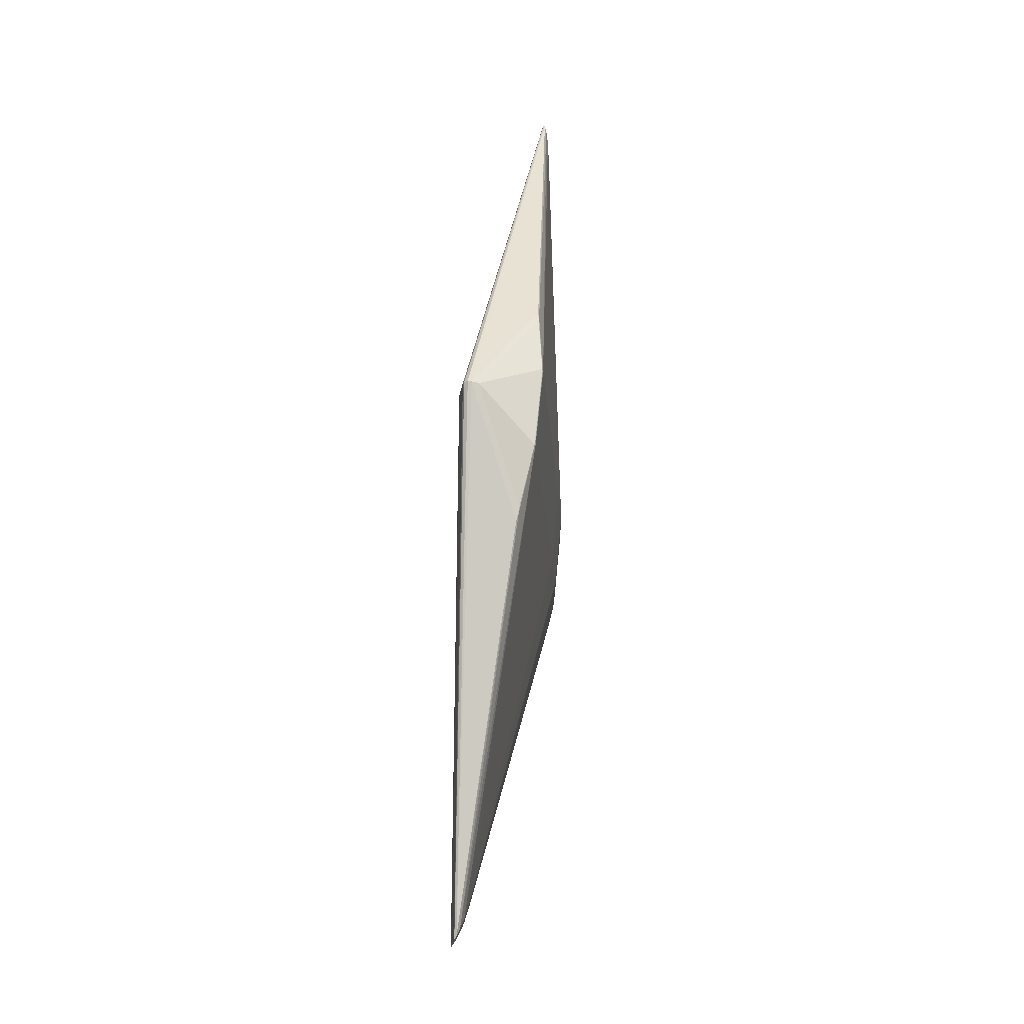
<metadata>
{"format":"obj","ext":"obj","renderer":"f3d","projection":"perspective","resolution":1024,"background":"white","views":[{"elev":62.4,"azim":95.4,"up":"+Y"}]}
</metadata>
<code>
v 0.08531 -0.1917 0.03193
v 0.06594 -0.1944 0.03468
v -0.08531 -0.1917 0.03193
v -0.06593 -0.1944 0.03468
v 0.3664 -0.06719 0.01357
v 0.4893 0.04512 0.009638
v 0.4854 0.02903 0.01011
v 0.4918 0.02438 0.01348
v 0.4893 0.01945 0.01357
v 0.4854 0.01375 0.01356
v 0.4854 0.01186 0.01499
v 0.4792 0.005536 0.01492
v -0.3664 -0.0672 0.01357
v -0.4893 0.04511 0.009638
v -0.4854 0.02902 0.01011
v -0.4918 0.02437 0.01349
v -0.4893 0.01944 0.01357
v -0.4854 0.01374 0.01356
v -0.4854 0.01185 0.01499
v -0.4792 0.005528 0.01492
v 0.04171 -0.2495 -0.03465
v 0.04171 -0.08758 -0.04885
v -0.04177 -0.08758 -0.04885
v 0.2121 -0.1365 0.0238
v 0.3664 -0.06568 0.01433
v 0.2121 -0.1384 0.02285
v 0.06707 -0.1971 0.03395
v -0.2121 -0.1365 0.0238
v -0.3664 -0.06569 0.01433
v -0.2121 -0.1384 0.02285
v -0.06706 -0.1971 0.03395
v 0.454 0.03569 0.002827
v 0.488 0.05232 0.009091
v 0.4538 0.01411 0.004119
v 0.489 0.03704 0.01032
v 0.454 0.02474 0.003188
v 0.454 0.001206 0.006149
v 0.489 0.02786 0.01169
v 0.4538 0.005985 0.005281
v 0.4541 -0.003677 0.007145
v 0.454 -0.001467 0.006653
v 0.454 -0.007809 0.008097
v 0.4894 0.02077 0.01325
v 0.4541 -0.005864 0.007619
v 0.4538 -0.01108 0.009142
v 0.489 0.01809 0.01388
v 0.4538 -0.01397 0.0108
v 0.4888 0.01592 0.01487
v 0.4538 -0.01256 0.009821
v 0.4534 -0.01592 0.01244
v 0.4878 0.01376 0.01592
v 0.4538 -0.01508 0.01184
v 0.4541 -0.01381 0.0135
v 0.4881 0.01463 0.01642
v 0.4534 -0.01564 0.01285
v -0.454 0.03568 0.002827
v -0.488 0.05231 0.009091
v -0.4538 0.0141 0.00412
v -0.489 0.03703 0.01032
v -0.454 0.02473 0.003188
v -0.454 0.001199 0.006149
v -0.489 0.02785 0.01169
v -0.4538 0.005977 0.005282
v -0.4541 -0.003684 0.007146
v -0.454 -0.001474 0.006653
v -0.454 -0.007817 0.008097
v -0.4894 0.02077 0.01325
v -0.4541 -0.005872 0.007619
v -0.4538 -0.01109 0.009143
v -0.489 0.01808 0.01388
v -0.4538 -0.01398 0.0108
v -0.4888 0.01592 0.01487
v -0.4538 -0.01256 0.009822
v -0.4534 -0.01593 0.01244
v -0.4878 0.01375 0.01592
v -0.4538 -0.01509 0.01184
v -0.4541 -0.01382 0.0135
v -0.4881 0.01462 0.01642
v -0.4534 -0.01564 0.01285
v 0.1155 0.2175 -0.0131
v -0.1155 0.2175 -0.0131
v 0.04168 -0.1861 -0.04511
v -0.0418 -0.1861 -0.04511
v -0.04366 -0.2491 -0.03465
v 0.01807 -0.2188 0.03532
v -0.01807 -0.2188 0.03532
v 0.499 0.02523 0.01747
v 0.4996 0.02683 0.01683
v 0.4996 0.03117 0.01705
v 0.4996 0.039 0.01448
v 0.4999 0.04429 0.01439
v 0.4988 0.05027 0.01346
v -0.499 0.02523 0.01747
v -0.4996 0.02682 0.01683
v -0.4996 0.03116 0.01705
v -0.4996 0.039 0.01448
v -0.4999 0.04428 0.01439
v -0.4988 0.05027 0.01346
v 0.04345 0.2327 -0.02231
v 0.03981 -0.2706 -0.02797
v -0.04346 0.2327 -0.02227
v -0.04003 0.2327 -0.02231
v -0.04528 -0.2688 -0.02863
v 0.04417 -0.2732 -0.02297
v 0.04579 -0.2721 -0.02208
v -0.04582 -0.2722 -0.02216
v -0.04417 -0.2733 -0.023
v -0.04033 -0.2732 -0.02297
v 0.0004047 0.2681 0.0519
v 0.3664 -0.06755 0.01329
v 0.138 -0.1691 0.02859
v 0.2933 -0.1022 0.01751
v 0.07271 -0.1961 0.03316
v 0.06594 -0.1929 0.03478
v -0.3664 -0.06756 0.01329
v -0.138 -0.1691 0.02859
v -0.2933 -0.1022 0.01752
v -0.0727 -0.1961 0.03316
v -0.06593 -0.1929 0.03478
v 0.4893 0.04958 0.009362
v 0.4879 0.03312 0.0104
v 0.4762 0.03702 0.006378
v 0.4748 0.02026 0.007841
v 0.4901 0.02382 0.01289
v 0.4762 0.01454 0.00934
v 0.4893 0.02003 0.01339
v 0.477 0.01127 0.01033
v 0.4879 0.01651 0.01384
v 0.4879 0.0146 0.0151
v 0.4748 0.003808 0.01175
v 0.4843 0.01036 0.01557
v 0.4748 0.001639 0.01345
v 0.4187 -0.03769 0.01264
v 0.4725 -0.0008671 0.01403
v -0.4893 0.04957 0.009363
v -0.4879 0.03312 0.0104
v -0.4762 0.03701 0.006378
v -0.4748 0.02025 0.007842
v -0.4901 0.02382 0.01289
v -0.4762 0.01453 0.009341
v -0.4893 0.02002 0.01339
v -0.477 0.01126 0.01033
v -0.4879 0.0165 0.01384
v -0.4879 0.01459 0.0151
v -0.4748 0.0038 0.01175
v -0.4843 0.01035 0.01557
v -0.4748 0.001631 0.01345
v -0.4187 -0.03769 0.01264
v -0.4725 -0.000875 0.01403
v -0.1093 0.2197 -0.01322
v 0.04264 -0.2227 -0.03987
v 0.04169 -0.1407 -0.04853
v 0.04261 -0.02786 -0.04455
v 0.04268 -0.2495 -0.03443
v -0.04266 -0.08756 -0.04874
v -0.04179 -0.1407 -0.04853
v 0.498 0.02471 0.01761
v 0.4993 0.02647 0.01746
v -0.498 0.02471 0.01761
v -0.4993 0.02646 0.01746
v 0.04167 0.2322 -0.02289
v 0.04255 0.2311 -0.02333
v -0.04274 0.2311 -0.02331
v -0.04181 0.2322 -0.02289
v -0.04093 0.2311 -0.02333
v 0.04219 -0.2725 -0.02204
v -0.04231 -0.2725 -0.02204
v 0.2933 -0.1026 0.01719
v 0.2933 -0.09929 0.01884
v 0.3664 -0.06655 0.01393
v 0.138 -0.17 0.0281
v 0.07271 -0.1975 0.03235
v 0.06594 -0.196 0.0344
v -0.2933 -0.1026 0.01719
v -0.2933 -0.09929 0.01884
v -0.3664 -0.06656 0.01393
v -0.138 -0.17 0.0281
v -0.0727 -0.1975 0.03235
v -0.06593 -0.196 0.0344
v 0.4762 0.04214 0.006094
v 0.4748 0.02341 0.007359
v 0.4893 0.04094 0.01
v 0.4762 0.01556 0.009141
v 0.4879 0.02877 0.01107
v 0.477 0.01222 0.01013
v 0.4762 0.008236 0.01078
v 0.4901 0.02208 0.01323
v 0.4748 0.00442 0.01145
v 0.4893 0.01887 0.01375
v 0.4748 0.002065 0.01303
v 0.4879 0.0156 0.01433
v 0.4725 -0.001024 0.01389
v 0.4879 0.01404 0.01568
v 0.4843 0.01055 0.01573
v 0.4187 -0.03823 0.01233
v -0.4762 0.04213 0.006095
v -0.4748 0.0234 0.007359
v -0.4893 0.04093 0.01
v -0.4762 0.01555 0.009142
v -0.4879 0.02876 0.01107
v -0.477 0.01221 0.01013
v -0.4762 0.008228 0.01078
v -0.4901 0.02207 0.01323
v -0.4748 0.004412 0.01145
v -0.4893 0.01886 0.01375
v -0.4748 0.002057 0.01303
v -0.4879 0.01559 0.01433
v -0.4725 -0.001032 0.01389
v -0.4879 0.01403 0.01568
v -0.4843 0.01055 0.01573
v -0.4187 -0.03824 0.01233
v 0.1093 0.2197 -0.01322
v 0.0426 -0.08757 -0.04876
v 0.04169 -0.2227 -0.04002
v 0.04172 -0.02788 -0.04463
v 0.04074 -0.2495 -0.03468
v -0.0427 -0.1406 -0.04842
v -0.04179 -0.2227 -0.04002
v -0.04175 -0.02788 -0.04463
v -0.04274 -0.2495 -0.03468
v 0.0001055 0.2686 0.03706
v 0.04004 -0.2104 0.03468
v 0.02674 -0.2115 0.0361
v 0.02674 -0.2099 0.03617
v -0.04004 -0.2104 0.03468
v -0.02674 -0.2115 0.0361
v -0.02674 -0.2099 0.03617
v 0.4944 0.02061 0.01655
v 0.4944 0.02204 0.01543
v 0.498 0.02908 0.01537
v 0.4944 0.03535 0.01252
v 0.4971 0.04979 0.01206
v -0.4944 0.0206 0.01655
v -0.4944 0.02204 0.01543
v -0.498 0.02907 0.01537
v -0.4944 0.03534 0.01252
v -0.4971 0.04978 0.01206
v 0.04075 -0.2655 -0.03054
v 0.04172 -0.2655 -0.03039
v 0.04452 -0.2653 -0.02954
v 0.2933 -0.1005 0.01838
v 0.2933 -0.1015 0.01792
v 0.2132 -0.1371 0.02323
v 0.211 -0.1393 0.02256
v 0.1335 -0.1725 0.02799
v 0.211 -0.1356 0.02437
v 0.1335 -0.1698 0.02939
v 0.1313 -0.1693 0.03002
v -0.2933 -0.1005 0.01838
v -0.2933 -0.1015 0.01792
v -0.2132 -0.1371 0.02323
v -0.211 -0.1393 0.02256
v -0.1335 -0.1725 0.02799
v -0.211 -0.1356 0.02437
v -0.1335 -0.1698 0.02939
v -0.1313 -0.1693 0.03002
v 0.4762 0.04644 0.006047
v 0.475 0.04814 0.006115
v 0.4757 0.02769 0.007113
v 0.4762 0.03225 0.006772
v 0.454 0.01923 0.003639
v 0.4762 0.01688 0.008903
v 0.4757 0.0184 0.008476
v 0.4765 0.01273 0.0098
v 0.4762 0.01351 0.009539
v 0.454 -0.002638 0.006883
v 0.4762 0.008927 0.01056
v 0.4765 0.009934 0.01041
v 0.454 -0.006945 0.007837
v 0.4757 0.005866 0.01138
v 0.4762 0.00692 0.01123
v 0.4757 0.003444 0.01274
v 0.4757 0.004034 0.01231
v 0.475 0.001329 0.01407
v 0.4757 0.002218 0.01394
v 0.4765 0.003782 0.01499
v 0.475 0.001808 0.01457
v 0.454 -0.0146 0.01319
v 0.454 0.03067 0.002869
v 0.4535 0.009554 0.004649
v 0.454 -0.0002954 0.006423
v 0.454 -0.008606 0.008363
v 0.4535 -0.01203 0.009409
v 0.4535 -0.0148 0.0113
v 0.4187 -0.03861 0.01183
v 0.4187 -0.03854 0.01208
v 0.4528 -0.01646 0.01256
v 0.4187 -0.03693 0.01299
v 0.4187 -0.03603 0.01335
v -0.4762 0.04643 0.006048
v -0.475 0.04814 0.006116
v -0.4757 0.02768 0.007113
v -0.4762 0.03225 0.006773
v -0.454 0.01922 0.003639
v -0.4762 0.01687 0.008904
v -0.4757 0.01839 0.008477
v -0.4765 0.01272 0.009801
v -0.4762 0.0135 0.009539
v -0.454 -0.002645 0.006883
v -0.4762 0.008919 0.01056
v -0.4765 0.009926 0.01041
v -0.454 -0.006953 0.007838
v -0.4757 0.005858 0.01138
v -0.4762 0.006912 0.01123
v -0.4757 0.003436 0.01274
v -0.4757 0.004026 0.01231
v -0.475 0.001321 0.01407
v -0.4757 0.00221 0.01394
v -0.4765 0.003774 0.01499
v -0.475 0.0018 0.01457
v -0.454 -0.01461 0.01319
v -0.454 0.03066 0.00287
v -0.4535 0.009546 0.00465
v -0.454 -0.0003031 0.006423
v -0.454 -0.008614 0.008364
v -0.4535 -0.01204 0.00941
v -0.4535 -0.0148 0.0113
v -0.4187 -0.03862 0.01183
v -0.4187 -0.03855 0.01208
v -0.4528 -0.01647 0.01256
v -0.4187 -0.03694 0.01299
v -0.4187 -0.03603 0.01335
v 0.0426 -0.1407 -0.04843
v 0.04261 -0.186 -0.045
v -0.04273 -0.1861 -0.04502
v -0.04274 -0.2227 -0.03997
v 0.03553 -0.2127 0.03434
v 0.029 -0.2137 0.0356
v 0.01367 -0.2192 0.03549
v 0.02674 -0.2132 0.03593
v -0.03553 -0.2127 0.03434
v -0.02899 -0.2137 0.0356
v -0.01367 -0.2192 0.03549
v -0.02674 -0.2132 0.03593
v 0.492 0.01799 0.01674
v 0.4961 0.02237 0.01739
v 0.4953 0.02132 0.01702
v 0.4967 0.02313 0.01662
v 0.5 0.02668 0.01735
v 0.4967 0.0236 0.01624
v 0.4967 0.02458 0.01574
v 0.5 0.02767 0.01693
v 0.4971 0.02552 0.01573
v 0.4974 0.02797 0.01529
v 0.5 0.03204 0.01665
v 0.5 0.03746 0.01528
v 0.4967 0.03501 0.01357
v 0.4967 0.03933 0.01289
v 0.5 0.04153 0.01463
v 0.4971 0.04257 0.01276
v 0.4997 0.04745 0.01399
v 0.4958 0.05273 0.01159
v -0.492 0.01798 0.01674
v -0.4961 0.02236 0.01739
v -0.4953 0.02131 0.01702
v -0.4967 0.02312 0.01662
v -0.5 0.02668 0.01736
v -0.4967 0.02359 0.01624
v -0.4967 0.02457 0.01574
v -0.5 0.02767 0.01693
v -0.4971 0.02551 0.01573
v -0.4974 0.02796 0.01529
v -0.5 0.03203 0.01665
v -0.5 0.03746 0.01528
v -0.4967 0.035 0.01357
v -0.4967 0.03932 0.01289
v -0.5 0.04152 0.01463
v -0.4971 0.04257 0.01276
v -0.4997 0.04744 0.01399
v -0.4958 0.05272 0.01159
v 0.1221 0.2163 -0.01148
v -0.1221 0.2163 -0.01148
v 0.04344 0.2307 -0.02341
v 0.04425 0.2326 -0.02247
v 0.03894 -0.2706 -0.02813
v 0.0398 -0.2655 -0.03057
v 0.04076 -0.2706 -0.02779
v 0.0427 -0.2654 -0.03014
v 0.04365 -0.2654 -0.02985
v 0.04455 -0.2704 -0.02699
v -0.04365 0.2307 -0.02335
v -0.04426 0.2326 -0.02242
v -0.04004 0.2307 -0.02341
v -0.03923 0.2326 -0.02247
v -0.04451 -0.2646 -0.0307
v -0.04454 -0.2706 -0.02813
v -0.04367 -0.2655 -0.03057
v 0.04131 -0.2735 -0.02342
v 0.04321 -0.2735 -0.02341
v 0.04506 -0.2731 -0.02273
v -0.04507 -0.2731 -0.02278
v -0.0432 -0.2735 -0.02342
v -0.04129 -0.2735 -0.02341
v -0.03945 -0.2731 -0.02273
v 0.0002819 0.271 0.04445
v -0.0001727 0.2708 0.04837
v 0.0002066 0.2646 0.05337
v -0.0002786 0.2487 0.05629
v -0.0002471 0.2467 0.05662
v 0.0002461 0.2452 0.05687
v 0.000164 0.2439 0.05709
v -0.0001983 0.2395 0.05751
f 22 23 219
f 396 98 109
f 119 402 159
f 152 23 22
f 83 152 82
f 373 219 383
f 396 109 92
f 227 402 119
f 357 159 160
f 160 159 402
f 160 95 357
f 402 95 160
f 357 95 363
f 394 167 391
f 333 86 391
f 391 167 333
f 333 167 329
f 392 386 388
f 391 386 392
f 325 83 326
f 326 83 218
f 326 218 220
f 168 105 110
f 110 105 390
f 167 394 390
f 172 105 245
f 222 105 172
f 85 330 329
f 329 390 85
f 85 390 105
f 214 83 82
f 218 83 214
f 220 218 214
f 214 216 220
f 214 151 21
f 21 216 214
f 21 151 266
f 373 257 32
f 32 153 373
f 257 279 32
f 215 219 373
f 373 153 215
f 22 219 215
f 215 153 22
f 151 280 39
f 324 280 151
f 324 214 82
f 151 214 324
f 123 39 280
f 56 219 23
f 372 395 150
f 150 395 221
f 258 257 373
f 373 33 258
f 258 33 257
f 371 395 352
f 396 92 352
f 352 395 396
f 397 92 109
f 397 109 98
f 107 394 391
f 391 392 107
f 329 330 223
f 223 224 402
f 245 105 244
f 105 168 244
f 285 390 287
f 287 380 284
f 287 390 380
f 380 390 389
f 329 167 166
f 166 390 329
f 167 390 166
f 327 105 222
f 222 85 327
f 327 85 105
f 328 85 222
f 330 85 328
f 42 378 269
f 267 188 269
f 269 188 42
f 190 192 284
f 380 283 49
f 42 188 282
f 282 378 42
f 376 216 21
f 240 283 380
f 339 89 158
f 158 89 402
f 336 87 157
f 157 158 402
f 157 87 339
f 339 158 157
f 133 55 278
f 278 277 53
f 213 152 22
f 22 153 213
f 153 32 213
f 323 32 279
f 152 213 323
f 323 213 32
f 82 152 323
f 323 324 82
f 266 123 265
f 345 89 339
f 212 374 221
f 212 395 371
f 221 395 212
f 164 374 161
f 382 150 221
f 93 159 357
f 86 333 334
f 334 332 86
f 106 115 391
f 391 86 106
f 351 397 89
f 92 397 351
f 89 345 351
f 351 345 91
f 104 390 394
f 104 389 390
f 220 385 84
f 385 302 84
f 84 326 220
f 50 287 284
f 192 287 50
f 285 287 286
f 110 390 286
f 286 390 285
f 195 55 133
f 195 287 55
f 195 286 287
f 110 286 195
f 336 157 173
f 21 266 44
f 44 269 21
f 267 269 44
f 21 269 154
f 37 281 151
f 151 39 37
f 123 281 37
f 39 123 37
f 41 266 151
f 151 281 41
f 41 123 266
f 41 281 123
f 47 190 284
f 284 380 47
f 380 49 47
f 283 378 45
f 378 282 45
f 188 283 45
f 45 282 188
f 238 376 21
f 386 385 387
f 387 385 220
f 220 216 387
f 216 376 387
f 376 238 375
f 388 386 375
f 375 389 388
f 379 378 283
f 283 240 379
f 380 378 379
f 379 240 380
f 54 335 336
f 54 194 335
f 277 194 54
f 25 242 170
f 36 323 279
f 324 323 36
f 181 123 280
f 265 184 124
f 155 56 23
f 23 217 155
f 155 217 56
f 23 152 156
f 156 217 23
f 152 83 156
f 156 83 325
f 325 217 156
f 381 56 290
f 219 56 381
f 381 383 219
f 58 294 325
f 56 217 312
f 290 56 312
f 290 135 57
f 91 345 349
f 349 351 91
f 80 212 371
f 371 352 80
f 80 352 33
f 80 33 373
f 373 374 80
f 374 212 80
f 221 374 99
f 99 102 221
f 374 102 99
f 384 374 164
f 384 102 374
f 164 382 384
f 384 382 102
f 162 374 373
f 162 161 374
f 162 165 164
f 164 161 162
f 221 102 101
f 101 382 221
f 102 382 101
f 355 93 356
f 356 93 357
f 208 76 74
f 226 227 119
f 402 227 226
f 226 223 402
f 226 334 333
f 226 333 329
f 329 223 226
f 3 118 116
f 86 332 225
f 401 95 402
f 402 89 401
f 366 96 368
f 394 107 108
f 108 104 394
f 326 84 314
f 68 84 302
f 299 84 68
f 302 300 68
f 103 385 386
f 386 316 103
f 103 316 385
f 245 244 171
f 171 111 1
f 171 172 245
f 171 1 172
f 241 242 25
f 241 289 53
f 111 171 243
f 242 241 243
f 284 192 52
f 52 50 284
f 192 50 52
f 330 328 2
f 328 173 2
f 2 223 330
f 2 173 157
f 266 265 40
f 40 44 266
f 265 44 40
f 267 44 268
f 268 44 265
f 239 269 378
f 239 154 269
f 21 154 239
f 239 238 21
f 239 378 380
f 239 375 238
f 380 389 377
f 377 239 380
f 134 194 277
f 134 287 192
f 55 287 134
f 277 278 134
f 134 278 55
f 12 134 192
f 194 134 12
f 276 54 169
f 276 241 53
f 169 241 276
f 53 277 276
f 277 54 276
f 288 170 133
f 25 170 288
f 53 289 288
f 288 241 25
f 289 241 288
f 288 278 53
f 133 278 288
f 5 195 133
f 133 170 5
f 110 195 5
f 5 168 110
f 34 181 280
f 280 324 34
f 347 344 8
f 8 231 347
f 347 231 348
f 347 230 344
f 38 231 8
f 184 231 38
f 8 124 38
f 38 124 184
f 183 262 184
f 123 263 183
f 183 263 262
f 163 382 164
f 163 381 382
f 164 165 163
f 163 165 383
f 383 381 163
f 60 312 217
f 60 217 325
f 325 294 60
f 291 381 290
f 290 57 291
f 291 57 381
f 381 57 81
f 150 382 81
f 382 381 81
f 372 150 81
f 370 57 135
f 370 81 57
f 370 395 372
f 372 81 370
f 370 98 396
f 396 395 370
f 209 308 75
f 90 347 348
f 351 349 90
f 90 349 346
f 230 347 90
f 257 33 120
f 6 122 120
f 33 352 120
f 348 231 35
f 355 356 233
f 233 75 355
f 209 75 233
f 391 318 320
f 320 386 391
f 208 74 320
f 116 118 255
f 118 256 255
f 78 254 255
f 354 179 159
f 78 255 354
f 354 255 256
f 159 93 354
f 354 93 355
f 252 106 253
f 118 3 178
f 178 225 118
f 106 225 178
f 178 253 106
f 331 106 86
f 86 225 331
f 331 225 106
f 119 159 4
f 159 179 4
f 4 226 119
f 334 226 4
f 332 334 4
f 4 179 332
f 13 117 176
f 176 148 13
f 115 106 174
f 174 13 115
f 117 13 174
f 174 106 252
f 252 30 174
f 30 117 174
f 399 398 95
f 95 401 399
f 399 401 398
f 89 397 400
f 400 401 89
f 397 398 400
f 398 401 400
f 369 397 98
f 369 363 95
f 369 97 363
f 95 398 369
f 369 398 397
f 366 368 237
f 135 14 237
f 237 370 135
f 237 368 96
f 96 369 237
f 98 370 237
f 237 369 98
f 365 96 366
f 365 235 96
f 366 236 365
f 94 356 357
f 358 356 94
f 96 235 94
f 393 107 392
f 393 108 107
f 393 392 388
f 388 389 393
f 389 104 393
f 104 108 393
f 326 314 61
f 66 302 385
f 385 315 66
f 385 316 69
f 69 315 385
f 317 71 386
f 317 74 76
f 317 76 208
f 386 320 317
f 317 320 74
f 73 316 386
f 386 71 73
f 73 145 316
f 71 145 73
f 26 171 244
f 26 243 171
f 26 244 168
f 111 243 24
f 24 243 241
f 24 241 169
f 24 54 246
f 169 54 24
f 247 24 246
f 111 24 247
f 246 54 247
f 247 54 336
f 336 248 247
f 113 247 248
f 222 172 113
f 172 1 113
f 1 111 113
f 111 247 113
f 224 223 114
f 223 2 114
f 402 224 114
f 114 157 402
f 114 2 157
f 130 273 190
f 130 283 188
f 130 49 283
f 190 47 130
f 130 47 49
f 190 273 272
f 190 272 129
f 335 194 131
f 194 12 131
f 192 274 131
f 131 12 192
f 8 344 343
f 343 341 8
f 375 239 100
f 239 377 100
f 389 375 100
f 100 377 389
f 180 36 279
f 180 122 36
f 180 279 257
f 257 120 180
f 180 120 122
f 259 181 261
f 181 34 261
f 36 122 261
f 324 36 261
f 261 34 324
f 125 184 265
f 125 183 184
f 125 265 123
f 123 183 125
f 264 185 127
f 264 268 265
f 127 268 264
f 265 124 264
f 65 84 299
f 65 314 84
f 299 68 64
f 64 298 299
f 68 298 64
f 294 58 197
f 197 292 294
f 136 292 197
f 366 237 198
f 198 237 14
f 137 60 294
f 137 14 135
f 307 75 308
f 208 146 307
f 307 146 75
f 72 356 358
f 72 233 356
f 350 90 348
f 342 90 346
f 232 120 352
f 6 120 232
f 232 352 92
f 92 351 232
f 351 90 232
f 90 350 232
f 232 350 348
f 121 231 184
f 121 35 231
f 121 181 259
f 259 35 121
f 6 232 182
f 348 35 182
f 182 232 348
f 208 320 149
f 319 320 318
f 391 115 319
f 319 318 391
f 148 311 79
f 311 149 79
f 79 149 320
f 251 117 30
f 179 354 31
f 118 225 31
f 31 256 118
f 31 354 256
f 31 225 332
f 332 179 31
f 177 30 252
f 252 253 177
f 116 251 177
f 177 251 30
f 177 3 116
f 177 178 3
f 253 178 177
f 363 97 367
f 367 369 96
f 97 369 367
f 360 94 357
f 96 94 360
f 358 94 359
f 242 243 112
f 243 26 112
f 112 26 168
f 168 5 112
f 112 170 242
f 112 5 170
f 222 113 27
f 27 328 222
f 27 173 328
f 336 173 27
f 27 248 336
f 27 113 248
f 191 273 10
f 273 130 10
f 10 130 188
f 190 129 11
f 337 87 336
f 336 335 337
f 8 341 187
f 187 124 8
f 127 185 187
f 187 264 124
f 185 264 187
f 271 270 186
f 186 188 267
f 186 270 188
f 228 129 48
f 48 129 272
f 48 273 191
f 48 272 273
f 313 197 58
f 325 326 313
f 313 58 325
f 197 313 138
f 138 61 314
f 314 65 138
f 299 298 138
f 138 65 299
f 59 292 136
f 136 236 59
f 59 236 366
f 366 198 59
f 294 292 293
f 293 137 294
f 292 59 293
f 293 59 198
f 293 198 14
f 14 137 293
f 312 60 196
f 60 137 196
f 290 312 196
f 196 135 290
f 196 137 135
f 78 354 353
f 353 354 355
f 355 75 353
f 75 146 353
f 209 233 144
f 233 72 144
f 230 90 88
f 90 342 88
f 344 230 88
f 88 343 344
f 341 343 88
f 88 342 339
f 88 340 341
f 7 121 184
f 7 263 123
f 123 181 7
f 181 121 7
f 184 262 7
f 262 263 7
f 260 122 6
f 6 182 260
f 259 261 260
f 260 261 122
f 260 35 259
f 260 182 35
f 20 146 208
f 208 149 20
f 321 148 176
f 321 311 148
f 321 77 311
f 310 149 311
f 311 77 310
f 320 319 211
f 148 79 211
f 211 79 320
f 211 13 148
f 115 13 211
f 211 319 115
f 301 68 300
f 301 298 68
f 300 67 301
f 67 142 301
f 200 236 136
f 200 62 236
f 298 139 200
f 200 139 62
f 364 367 96
f 96 360 364
f 362 94 235
f 235 365 362
f 358 359 234
f 143 18 234
f 234 72 358
f 143 234 70
f 70 234 359
f 267 126 46
f 46 186 267
f 190 11 132
f 192 190 132
f 132 274 192
f 193 129 228
f 193 11 129
f 341 126 43
f 43 187 341
f 267 268 43
f 43 126 267
f 43 268 127
f 127 187 43
f 228 48 338
f 338 48 340
f 87 337 338
f 338 337 228
f 339 87 338
f 338 88 339
f 340 88 338
f 63 138 313
f 63 313 326
f 61 138 63
f 326 61 63
f 19 308 209
f 209 144 19
f 305 144 72
f 28 254 78
f 78 175 28
f 28 251 116
f 116 255 28
f 28 255 254
f 309 175 78
f 78 310 309
f 309 310 77
f 77 321 322
f 29 321 176
f 117 251 250
f 176 117 250
f 250 29 176
f 78 353 210
f 210 310 78
f 210 353 146
f 146 20 210
f 210 20 149
f 149 310 210
f 202 70 300
f 143 70 202
f 204 300 302
f 302 66 204
f 204 202 300
f 303 202 204
f 204 66 315
f 315 69 204
f 145 18 204
f 316 145 204
f 204 69 316
f 204 18 143
f 143 303 204
f 142 201 297
f 298 301 297
f 297 301 142
f 361 359 94
f 94 362 361
f 16 365 236
f 16 362 365
f 236 62 16
f 62 139 16
f 359 361 16
f 16 361 362
f 141 359 67
f 141 67 300
f 300 70 141
f 341 46 189
f 229 46 341
f 191 10 229
f 341 340 229
f 229 48 191
f 340 48 229
f 228 337 51
f 51 193 228
f 335 131 51
f 51 337 335
f 51 131 274
f 274 132 275
f 275 51 274
f 193 51 275
f 275 132 11
f 11 193 275
f 306 305 72
f 306 18 145
f 206 19 144
f 144 305 206
f 206 145 71
f 206 306 145
f 305 306 206
f 206 317 208
f 71 317 206
f 175 309 249
f 29 250 249
f 249 322 321
f 321 29 249
f 249 309 77
f 77 322 249
f 249 28 175
f 251 28 249
f 249 250 251
f 304 303 143
f 143 202 304
f 304 202 303
f 200 295 199
f 15 295 200
f 15 200 136
f 136 197 15
f 197 138 15
f 203 16 139
f 67 359 203
f 359 16 203
f 203 142 67
f 203 201 142
f 203 297 201
f 203 139 298
f 298 297 203
f 205 70 359
f 9 46 126
f 9 189 46
f 9 126 341
f 341 189 9
f 128 229 10
f 46 229 128
f 188 270 128
f 128 10 188
f 128 270 271
f 271 186 128
f 186 46 128
f 207 306 72
f 18 306 207
f 72 234 207
f 207 234 18
f 308 19 147
f 19 206 147
f 147 206 208
f 208 307 147
f 147 307 308
f 140 138 298
f 140 199 138
f 298 200 140
f 200 199 140
f 296 15 138
f 295 15 296
f 138 199 296
f 296 199 295
f 17 141 70
f 70 205 17
f 359 141 17
f 17 205 359
f 375 387 376
f 386 387 375
f 383 165 162
f 373 383 162
f 342 349 345
f 342 345 339
f 346 349 342
f 363 367 364
f 357 363 364
f 364 360 357

</code>
